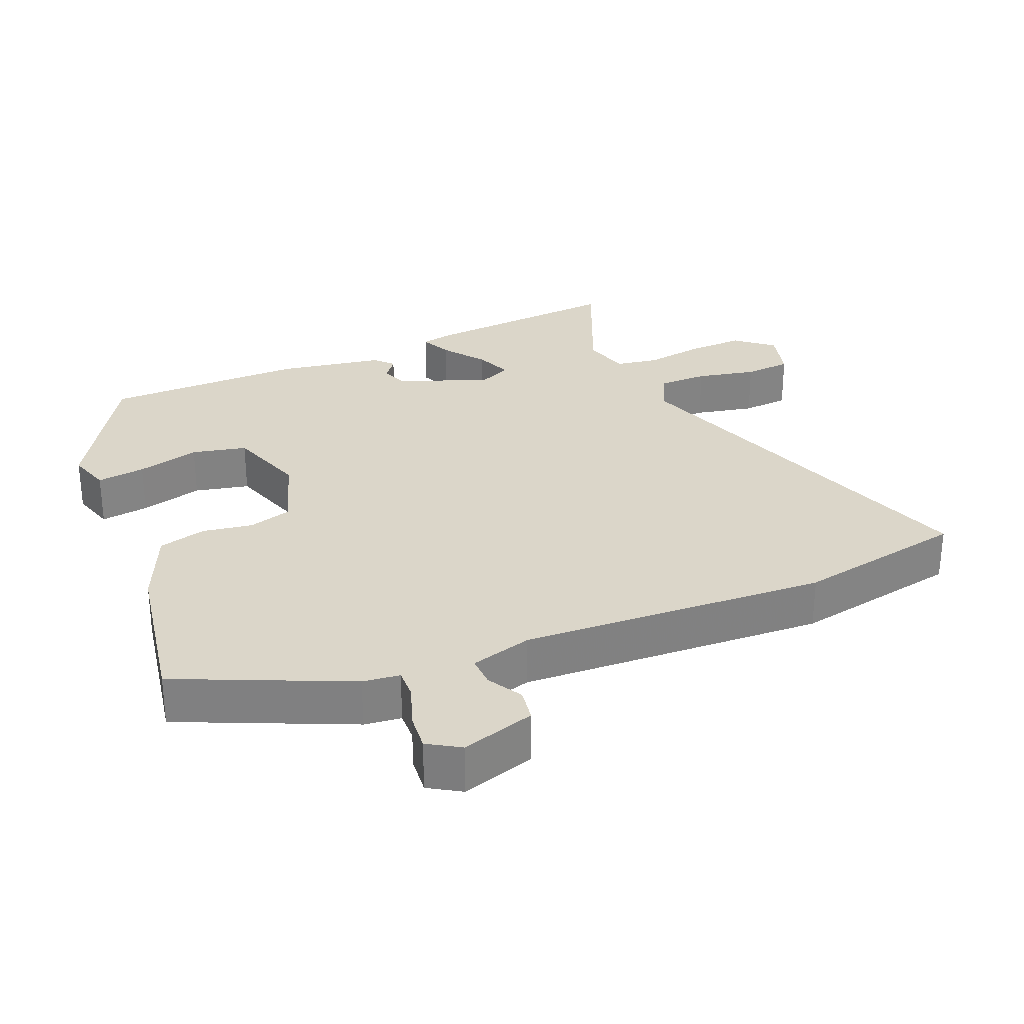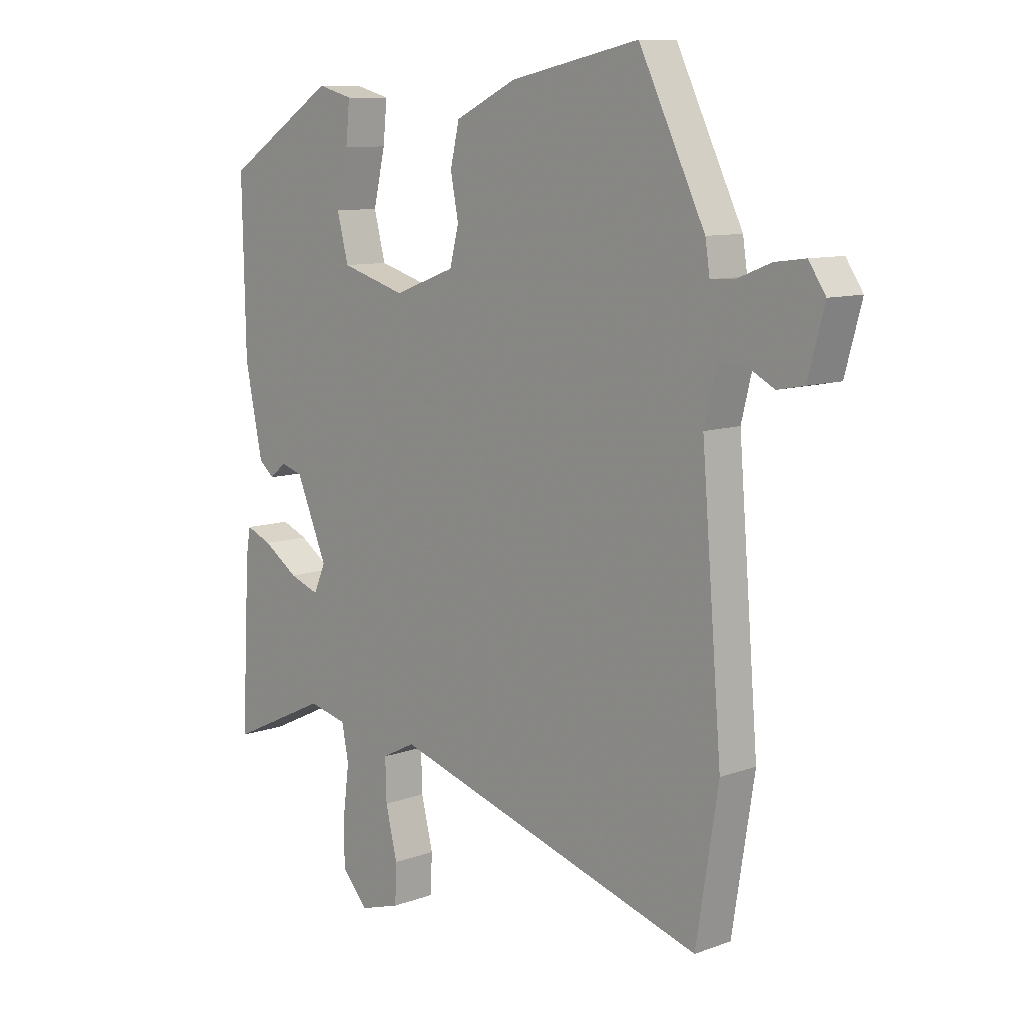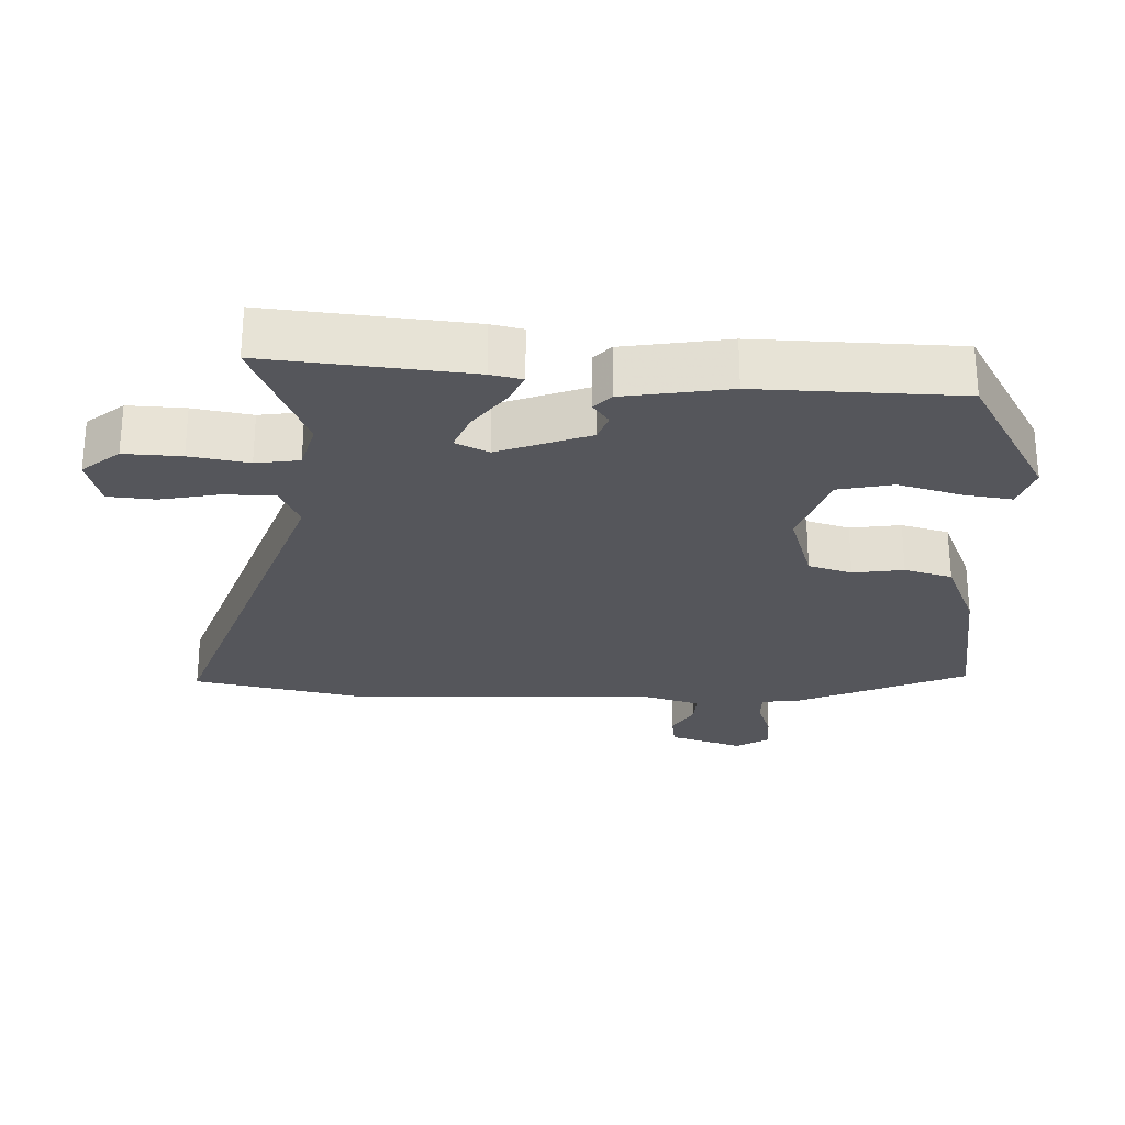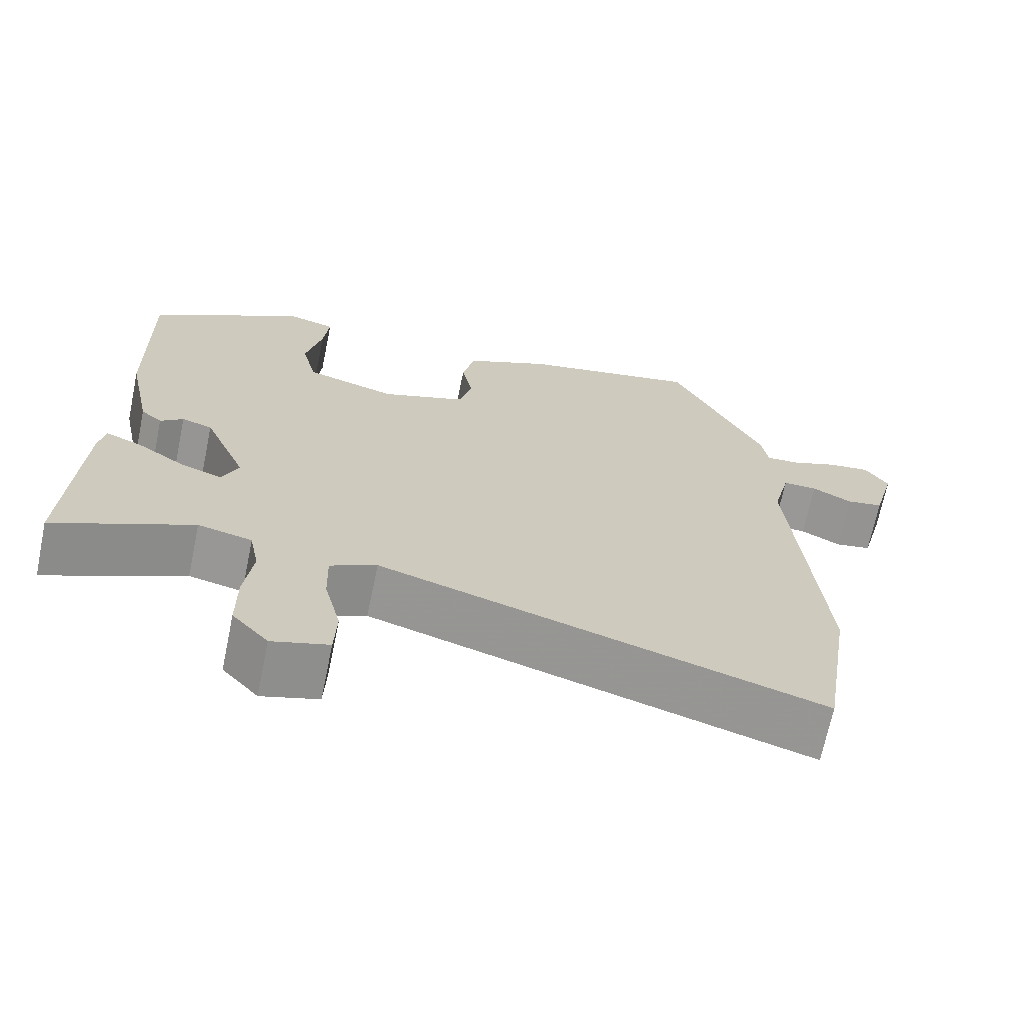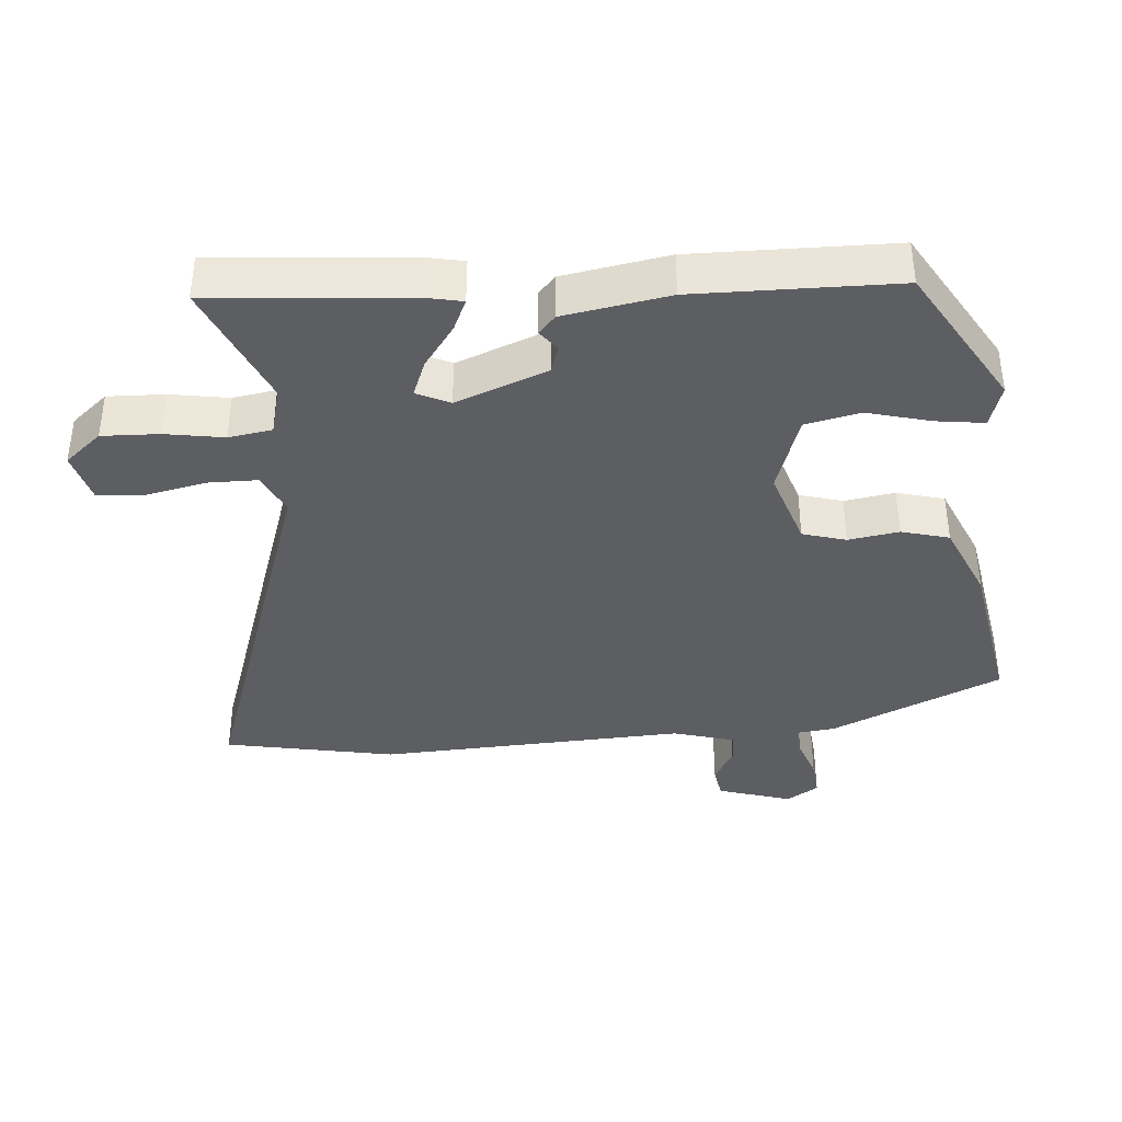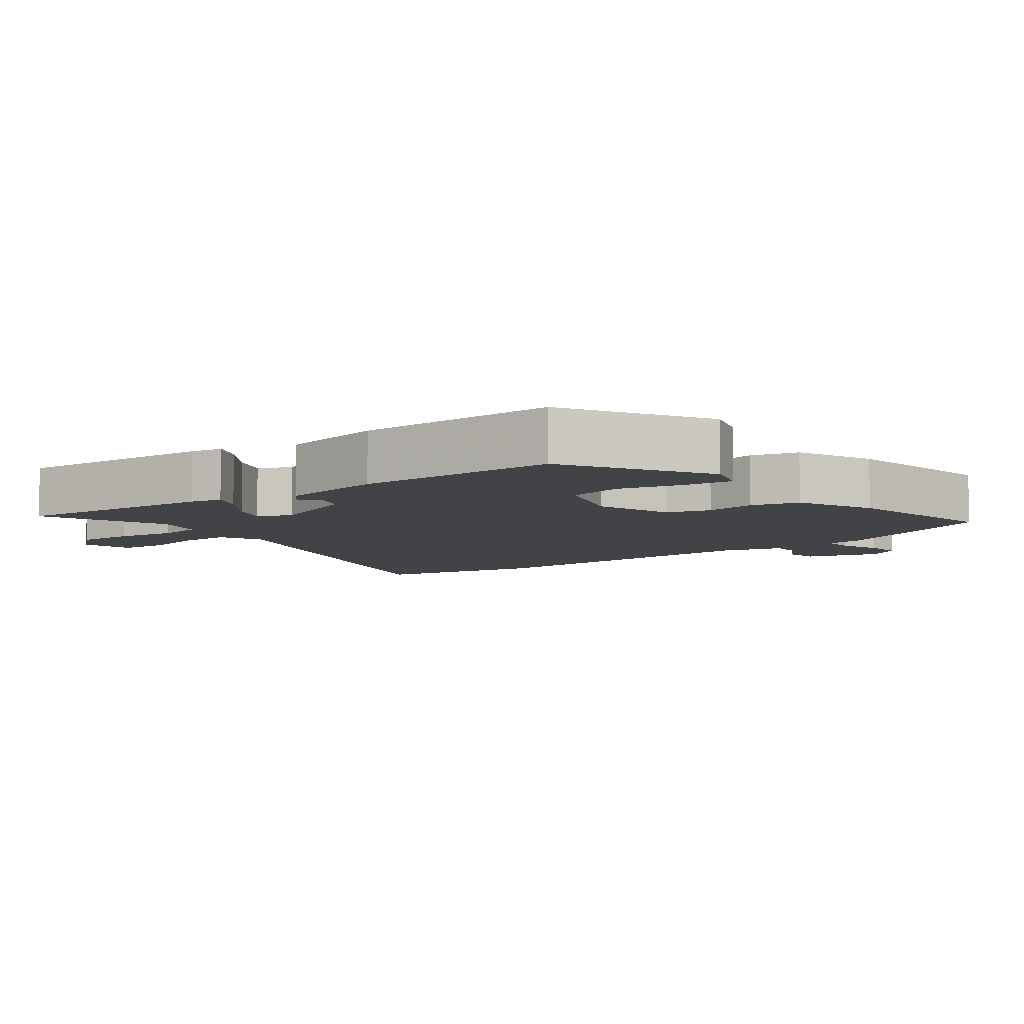
<metadata>
{"format":"obj","ext":"obj","renderer":"f3d","projection":"perspective","resolution":1024,"background":"white","views":[{"elev":29.7,"azim":65.3,"up":"+Y"},{"elev":9.7,"azim":46.8,"up":"+Z"},{"elev":-26.3,"azim":-94.6,"up":"+Y"},{"elev":-68.7,"azim":-11.7,"up":"+Z"},{"elev":-38.6,"azim":-87.2,"up":"+Y"},{"elev":-7.4,"azim":-54.3,"up":"+Y"}]}
</metadata>
<code>
v 0.36 0.07 0.509
v 0.477 0.07 0.269
v 0.485 0.07 0.216
v 0.529 0.07 0.219
v 0.587 0.07 0.242
v 0.641 0.07 0.249
v 0.671 0.07 0.204
v 0.642 0.07 0.097
v 0.595 0.07 0.088
v 0.544 0.07 0.115
v 0.5 0.07 0.115
v 0.478 0.07 0.026
v 0.514 0.07 -0.414
v 0.475 0.07 -0.66
v -0.086 0.07 -0.49
v -0.145 0.07 -0.52
v -0.143 0.07 -0.592
v -0.122 0.07 -0.677
v -0.125 0.07 -0.745
v -0.197 0.07 -0.767
v -0.243 0.07 -0.716
v -0.243 0.07 -0.634
v -0.232 0.07 -0.549
v -0.244 0.07 -0.487
v -0.313 0.07 -0.471
v -0.489 0.07 -0.554
v -0.474 0.07 -0.264
v -0.466 0.07 -0.218
v -0.42 0.07 -0.237
v -0.358 0.07 -0.279
v -0.305 0.07 -0.298
v -0.284 0.07 -0.25
v -0.339 0.07 -0.121
v -0.378 0.07 -0.109
v -0.407 0.07 -0.133
v -0.434 0.07 -0.11
v -0.465 0.07 0.04
v -0.471 0.07 0.329
v -0.274 0.07 0.455
v -0.212 0.07 0.438
v -0.219 0.07 0.368
v -0.24 0.07 0.277
v -0.22 0.07 0.199
v -0.105 0.07 0.165
v 0.004 0.07 0.205
v 0.02 0.07 0.268
v 0.006 0.07 0.34
v 0.022 0.07 0.409
v 0.131 0.07 0.461
v 0.36 0 0.509
v 0.477 0 0.269
v 0.485 0 0.216
v 0.529 0 0.219
v 0.587 0 0.242
v 0.641 0 0.249
v 0.671 0 0.204
v 0.642 0 0.097
v 0.595 0 0.088
v 0.544 0 0.115
v 0.5 0 0.115
v 0.478 0 0.026
v 0.514 0 -0.414
v 0.475 0 -0.66
v -0.086 0 -0.49
v -0.145 0 -0.52
v -0.143 0 -0.592
v -0.122 0 -0.677
v -0.125 0 -0.745
v -0.197 0 -0.767
v -0.243 0 -0.716
v -0.243 0 -0.634
v -0.232 0 -0.549
v -0.244 0 -0.487
v -0.313 0 -0.471
v -0.489 0 -0.554
v -0.474 0 -0.264
v -0.466 0 -0.218
v -0.42 0 -0.237
v -0.358 0 -0.279
v -0.305 0 -0.298
v -0.284 0 -0.25
v -0.339 0 -0.121
v -0.378 0 -0.109
v -0.407 0 -0.133
v -0.434 0 -0.11
v -0.465 0 0.04
v -0.471 0 0.329
v -0.274 0 0.455
v -0.212 0 0.438
v -0.219 0 0.368
v -0.24 0 0.277
v -0.22 0 0.199
v -0.105 0 0.165
v 0.004 0 0.205
v 0.02 0 0.268
v 0.006 0 0.34
v 0.022 0 0.409
v 0.131 0 0.461
f 1 2 3
f 49 1 3
f 48 49 3
f 47 48 3
f 46 47 3
f 45 46 3
f 44 45 3
f 40 41 42
f 39 40 42
f 38 39 42
f 37 38 42
f 36 37 42
f 35 36 42
f 34 35 42
f 33 34 42 43
f 32 33 43 44
f 28 29 30
f 27 28 30
f 26 27 30
f 25 26 30
f 24 25 30 31
f 21 22 23
f 20 21 23
f 19 20 23
f 18 19 23
f 17 18 23
f 16 17 23 24
f 24 31 32
f 16 24 32
f 15 16 32
f 15 32 44
f 14 15 44
f 13 14 44
f 12 13 44
f 8 9 10
f 7 8 10
f 6 7 10
f 5 6 10
f 4 5 10
f 3 4 10 11
f 3 11 12 44
f 52 51 50
f 52 50 98
f 52 98 97
f 52 97 96
f 52 96 95
f 52 95 94
f 52 94 93
f 91 90 89
f 91 89 88
f 91 88 87
f 91 87 86
f 91 86 85
f 91 85 84
f 91 84 83
f 92 91 83 82
f 93 92 82 81
f 79 78 77
f 79 77 76
f 79 76 75
f 79 75 74
f 80 79 74 73
f 72 71 70
f 72 70 69
f 72 69 68
f 72 68 67
f 72 67 66
f 73 72 66 65
f 81 80 73
f 81 73 65
f 81 65 64
f 93 81 64
f 93 64 63
f 93 63 62
f 93 62 61
f 59 58 57
f 59 57 56
f 59 56 55
f 59 55 54
f 59 54 53
f 60 59 53 52
f 93 61 60 52
f 1 50 51 2
f 2 51 52 3
f 3 52 53 4
f 4 53 54 5
f 5 54 55 6
f 6 55 56 7
f 7 56 57 8
f 8 57 58 9
f 9 58 59 10
f 10 59 60 11
f 11 60 61 12
f 12 61 62 13
f 13 62 63 14
f 14 63 64 15
f 15 64 65 16
f 16 65 66 17
f 17 66 67 18
f 18 67 68 19
f 19 68 69 20
f 20 69 70 21
f 21 70 71 22
f 22 71 72 23
f 23 72 73 24
f 24 73 74 25
f 25 74 75 26
f 26 75 76 27
f 27 76 77 28
f 28 77 78 29
f 29 78 79 30
f 30 79 80 31
f 31 80 81 32
f 32 81 82 33
f 33 82 83 34
f 34 83 84 35
f 35 84 85 36
f 36 85 86 37
f 37 86 87 38
f 38 87 88 39
f 39 88 89 40
f 40 89 90 41
f 41 90 91 42
f 42 91 92 43
f 43 92 93 44
f 44 93 94 45
f 45 94 95 46
f 46 95 96 47
f 47 96 97 48
f 48 97 98 49
f 49 98 50 1

</code>
